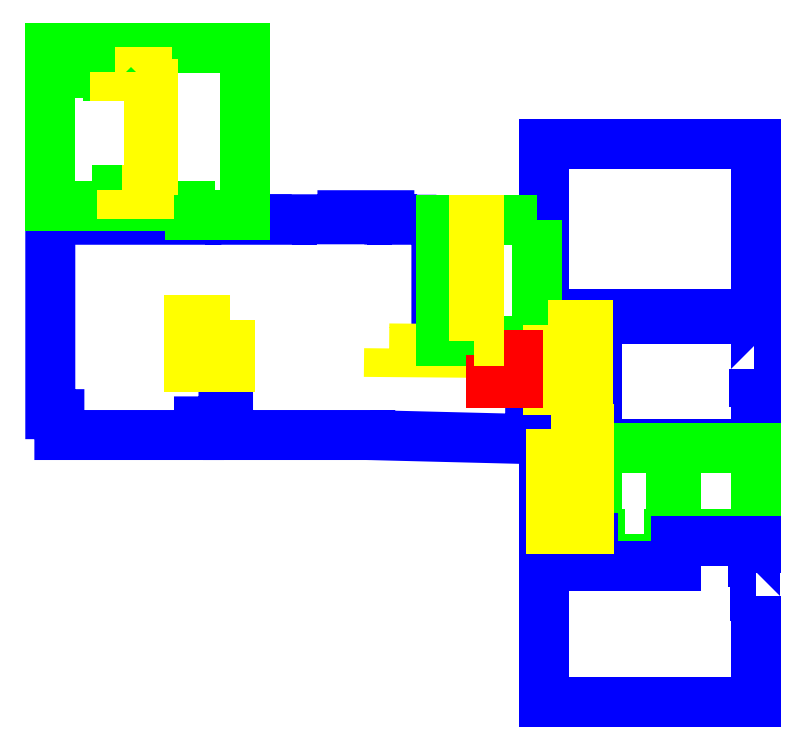
<metadata>
{"format":"dxf","ext":"dxf","renderer":"ezdxf+matplotlib","layout":"modelspace","background":"white","min_lineweight":24,"dpi":150}
</metadata>
<code>
0
SECTION
2
ENTITIES
0
LWPOLYLINE
8
AREE LEONARDO
90
4
70
1
10
2914
20
1567
10
2915
20
1567
10
2915
20
1567
10
2914
20
1567
0
LWPOLYLINE
8
AREE LEONARDO
90
43
70
1
10
2912
20
1571
10
2911
20
1571
10
2911
20
1571
10
2911
20
1571
10
2911
20
1571
10
2911
20
1571
10
2910
20
1571
10
2910
20
1571
10
2910
20
1571
10
2909
20
1571
10
2909
20
1571
10
2908
20
1571
10
2908
20
1571
10
2907
20
1571
10
2907
20
1571
10
2906
20
1571
10
2906
20
1571
10
2903
20
1571
10
2903
20
1567
10
2903
20
1567
10
2903
20
1566
10
2904
20
1566
10
2905
20
1566
10
2906
20
1566
10
2906
20
1567
10
2907
20
1567
10
2907
20
1567
10
2907
20
1567
10
2907
20
1566
10
2907
20
1566
10
2908
20
1566
10
2910
20
1566
10
2910
20
1566
10
2913
20
1566
10
2914
20
1566
10
2914
20
1566
10
2914
20
1567
10
2914
20
1568
10
2913
20
1568
10
2913
20
1568
10
2913
20
1568
10
2913
20
1568
10
2912
20
1568
0
LWPOLYLINE
8
AREE LEONARDO
90
4
70
1
10
2911
20
1568
10
2912
20
1568
10
2912
20
1568
10
2911
20
1568
0
LWPOLYLINE
8
AREE LEONARDO
90
4
70
1
10
2907
20
1569
10
2907
20
1568
10
2906
20
1568
10
2906
20
1569
0
LWPOLYLINE
8
AREE LEONARDO
90
4
70
1
10
2914
20
1569
10
2915
20
1569
10
2915
20
1564
10
2914
20
1564
0
LWPOLYLINE
8
AREE LEONARDO
90
12
70
1
10
2919
20
1568
10
2919
20
1568
10
2919
20
1569
10
2915
20
1569
10
2915
20
1568
10
2915
20
1567
10
2915
20
1566
10
2919
20
1566
10
2919
20
1566
10
2919
20
1567
10
2919
20
1567
10
2919
20
1567
0
LWPOLYLINE
8
AREE LEONARDO
90
17
70
1
10
2919
20
1571
10
2919
20
1572
10
2919
20
1573
10
2918
20
1573
10
2918
20
1573
10
2918
20
1573
10
2918
20
1573
10
2918
20
1573
10
2917
20
1573
10
2917
20
1573
10
2914
20
1573
10
2914
20
1571
10
2914
20
1571
10
2914
20
1569
10
2914
20
1569
10
2915
20
1569
10
2919
20
1569
0
LWPOLYLINE
8
AREE LEONARDO
90
46
70
1
10
2907
20
1573
10
2907
20
1573
10
2907
20
1574
10
2907
20
1574
10
2907
20
1574
10
2907
20
1574
10
2907
20
1574
10
2907
20
1575
10
2907
20
1575
10
2907
20
1575
10
2907
20
1575
10
2907
20
1575
10
2907
20
1575
10
2906
20
1575
10
2906
20
1575
10
2905
20
1575
10
2905
20
1574
10
2905
20
1574
10
2905
20
1574
10
2905
20
1574
10
2905
20
1574
10
2905
20
1574
10
2905
20
1575
10
2903
20
1575
10
2903
20
1574
10
2905
20
1574
10
2905
20
1574
10
2905
20
1574
10
2905
20
1574
10
2904
20
1574
10
2904
20
1574
10
2903
20
1574
10
2903
20
1571
10
2905
20
1571
10
2905
20
1572
10
2905
20
1572
10
2905
20
1571
10
2905
20
1571
10
2905
20
1572
10
2905
20
1572
10
2905
20
1571
10
2906
20
1571
10
2906
20
1571
10
2906
20
1571
10
2907
20
1571
10
2907
20
1571
0
LWPOLYLINE
8
AREE LEONARDO
90
12
70
1
10
2914
20
1571
10
2913
20
1571
10
2912
20
1571
10
2912
20
1571
10
2912
20
1568
10
2913
20
1568
10
2912
20
1568
10
2913
20
1568
10
2913
20
1568
10
2913
20
1568
10
2914
20
1568
10
2914
20
1568
0
LWPOLYLINE
8
AREE LEONARDO
90
20
70
1
10
2919
20
1566
10
2919
20
1566
10
2917
20
1566
10
2917
20
1566
10
2917
20
1566
10
2917
20
1566
10
2915
20
1566
10
2915
20
1565
10
2915
20
1564
10
2915
20
1564
10
2915
20
1564
10
2915
20
1564
10
2917
20
1564
10
2917
20
1564
10
2917
20
1564
10
2917
20
1565
10
2917
20
1565
10
2917
20
1564
10
2919
20
1564
10
2919
20
1565
0
LWPOLYLINE
8
AREE LEONARDO
90
19
70
1
10
2919
20
1563
10
2919
20
1563
10
2919
20
1563
10
2919
20
1563
10
2919
20
1564
10
2919
20
1564
10
2919
20
1564
10
2917
20
1564
10
2917
20
1563
10
2915
20
1563
10
2915
20
1564
10
2915
20
1564
10
2914
20
1564
10
2914
20
1564
10
2914
20
1563
10
2914
20
1563
10
2914
20
1560
10
2919
20
1560
10
2919
20
1562
0
LWPOLYLINE
8
AREE LEONARDO
90
4
70
1
10
2914
20
1569
10
2915
20
1569
10
2915
20
1567
10
2914
20
1567
0
LWPOLYLINE
8
AREE LEONARDO
90
4
70
1
10
2914
20
1566
10
2915
20
1566
10
2915
20
1564
10
2914
20
1564
0
LWPOLYLINE
8
AREE LEONARDO
90
4
70
1
10
2905
20
1574
10
2905
20
1574
10
2905
20
1574
10
2905
20
1574
0
LWPOLYLINE
8
AREE LEONARDO
90
4
70
1
10
2905
20
1574
10
2905
20
1574
10
2905
20
1572
10
2905
20
1572
0
LWPOLYLINE
8
AREE LEONARDO
90
4
70
1
10
2905
20
1572
10
2905
20
1572
10
2905
20
1572
10
2905
20
1572
0
LWPOLYLINE
8
AREE LEONARDO
90
4
70
1
10
2913
20
1568
10
2913
20
1568
10
2913
20
1567
10
2913
20
1567
0
LWPOLYLINE
8
AREE LEONARDO
90
4
70
1
10
2913
20
1568
10
2913
20
1568
10
2913
20
1571
10
2913
20
1571
0
ENDSEC
0
EOF

</code>
